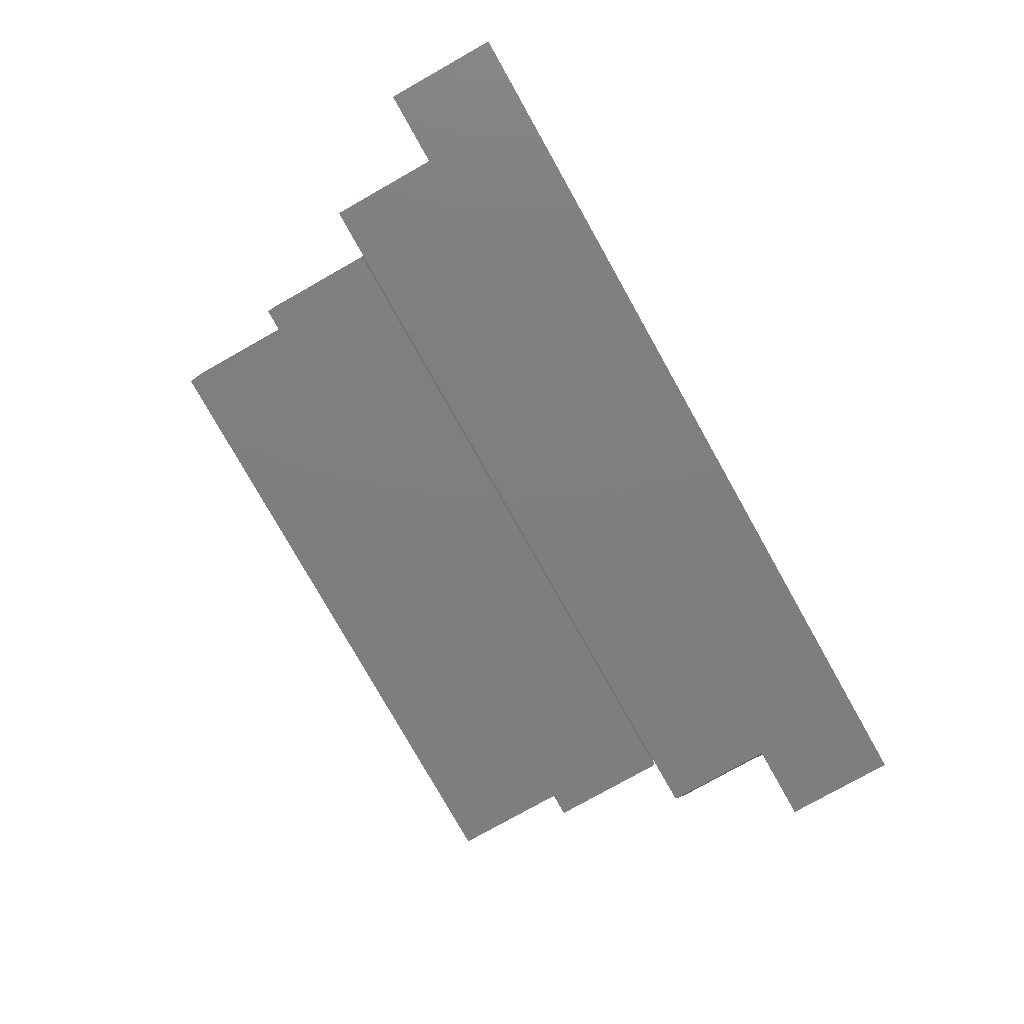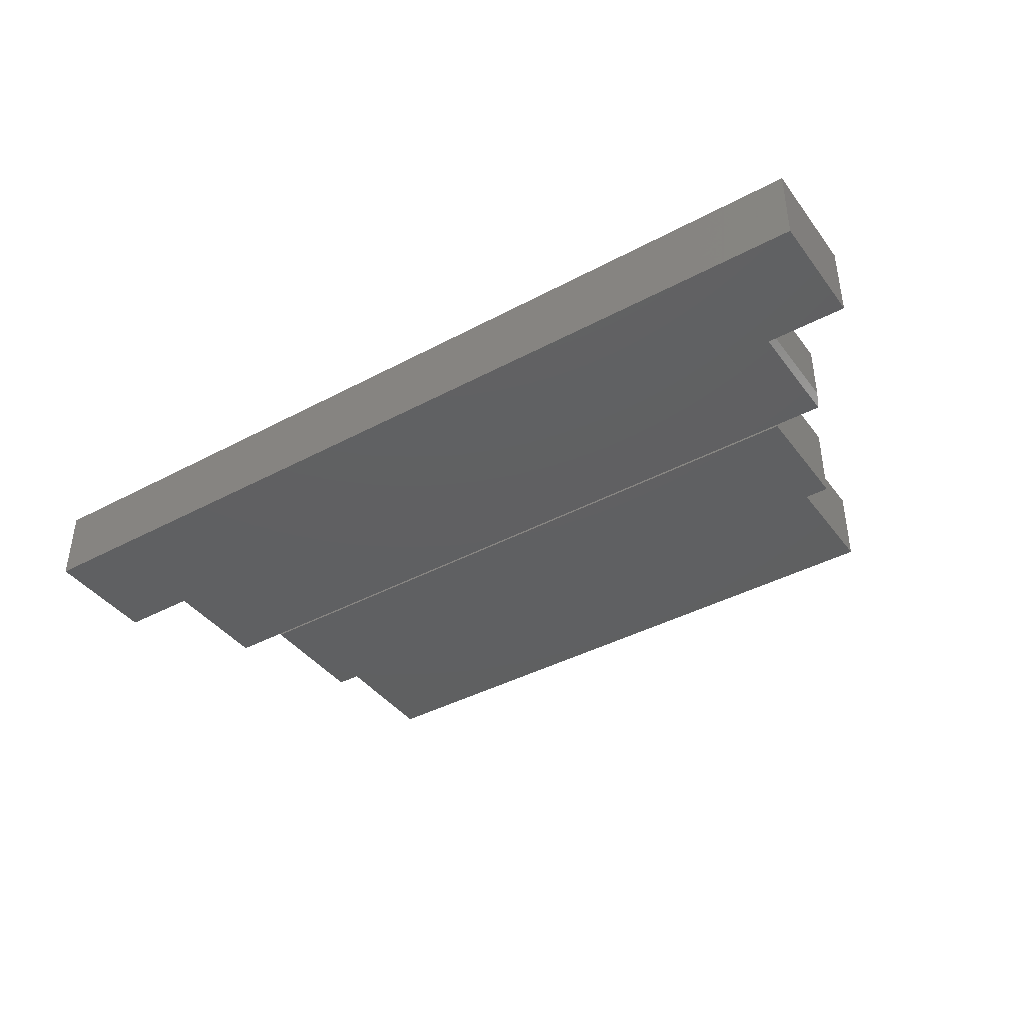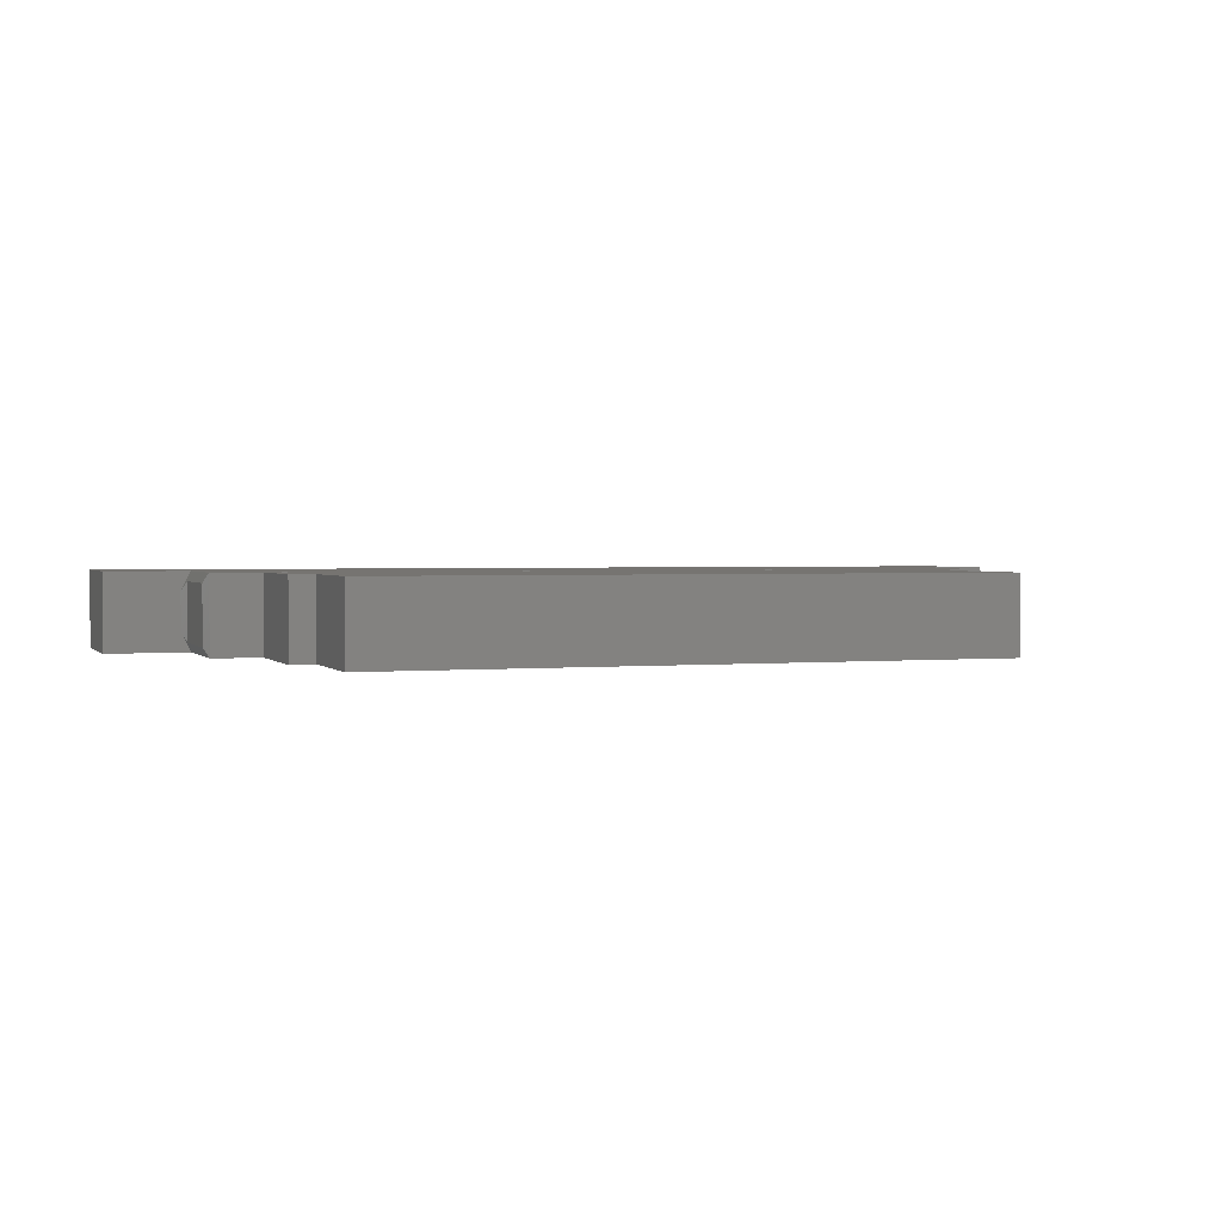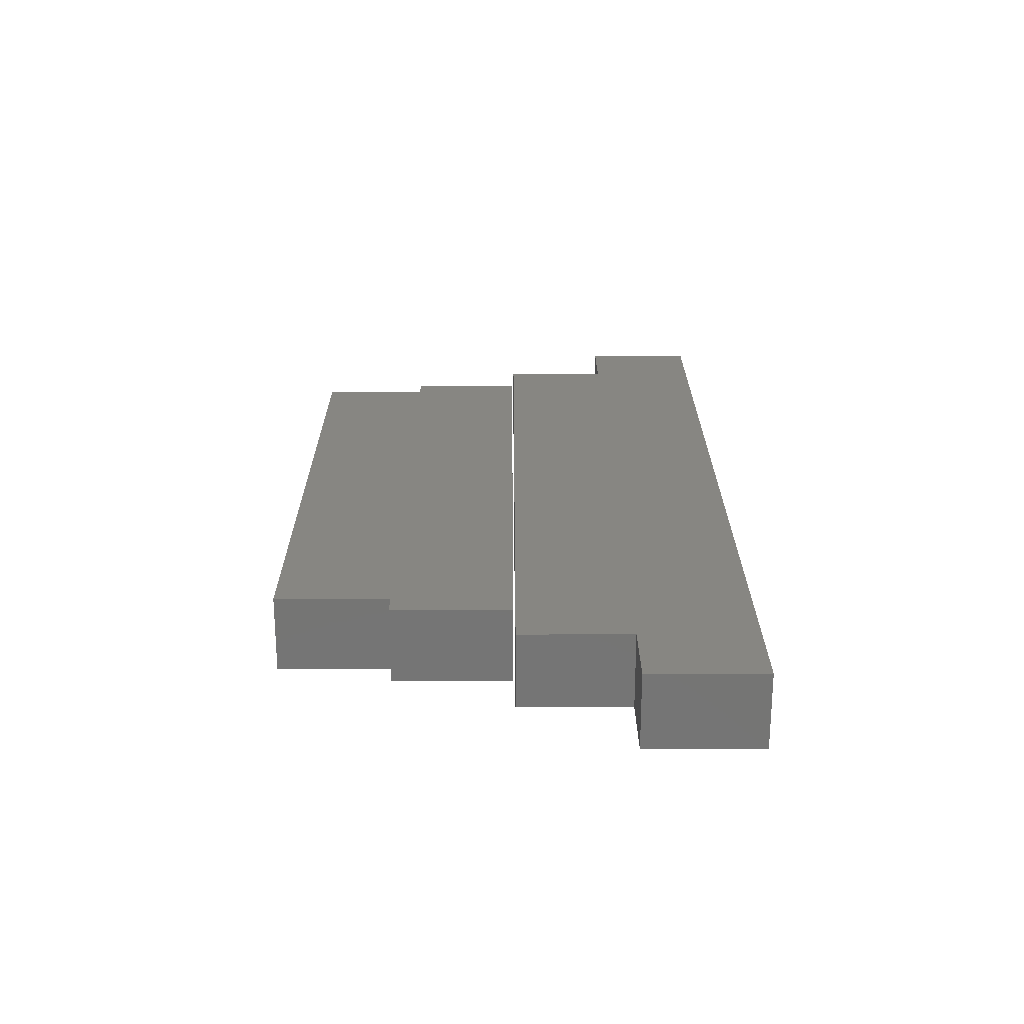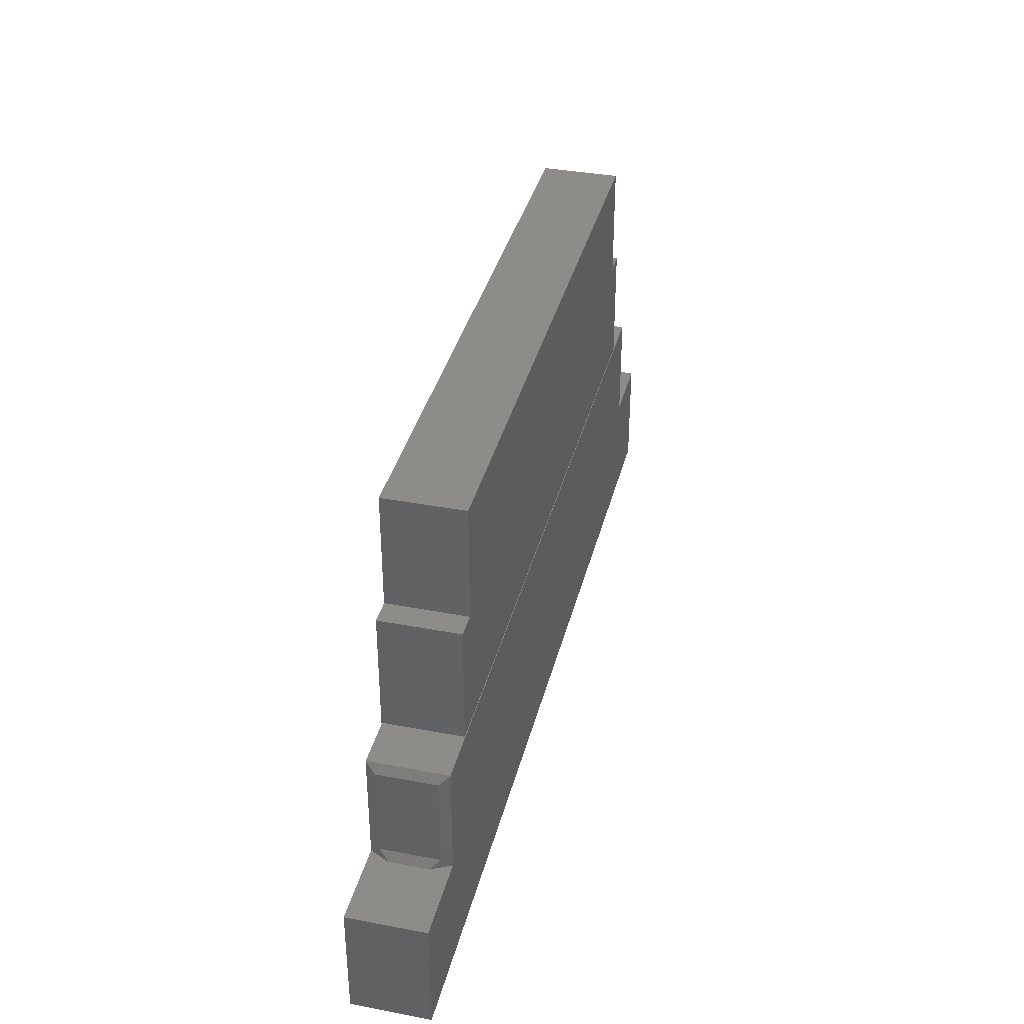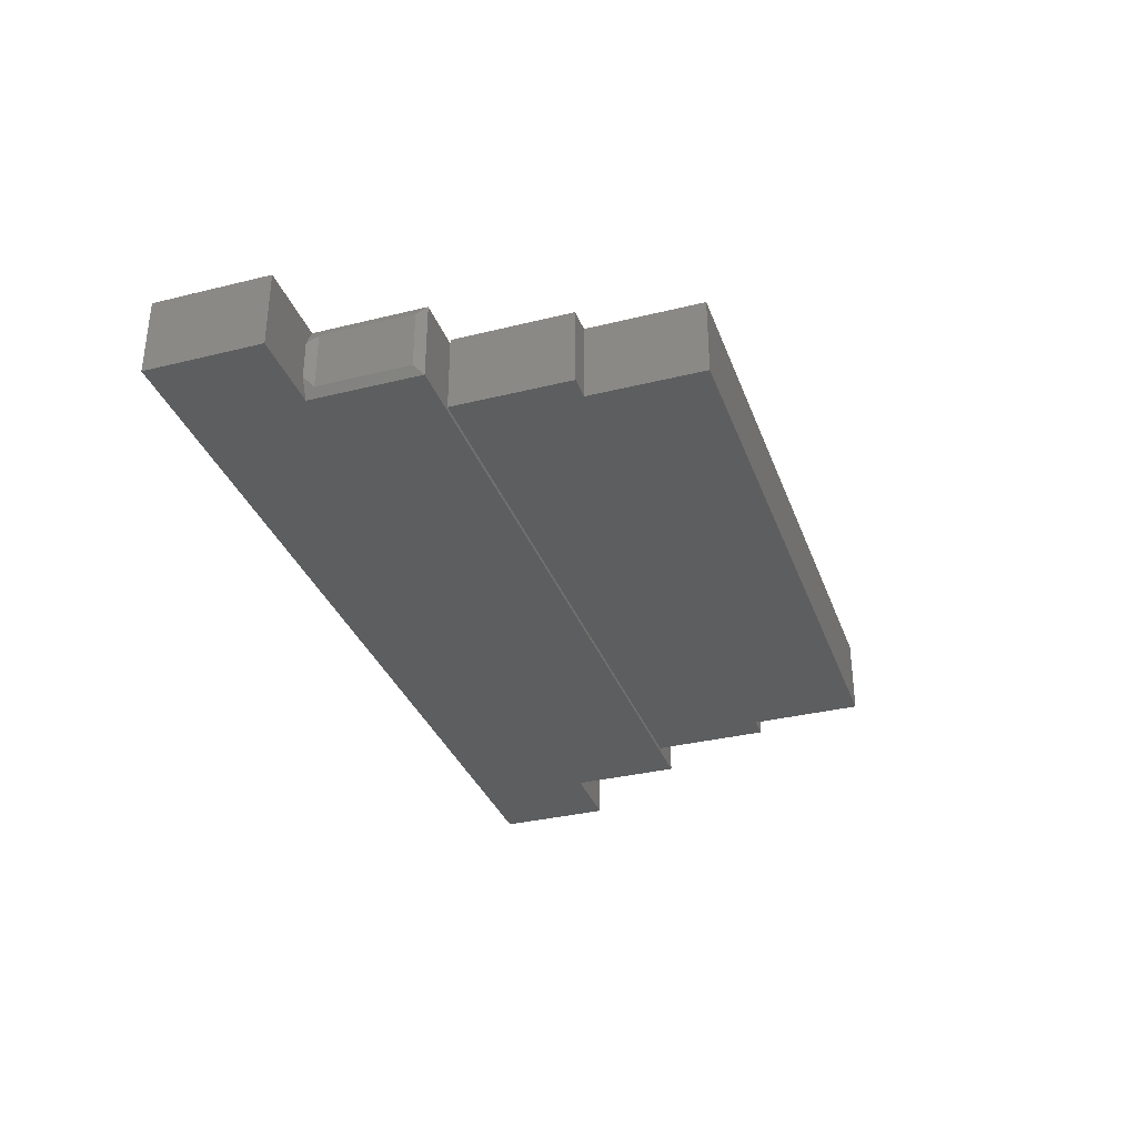
<metadata>
{"format":"stl","ext":"stl","renderer":"f3d","projection":"perspective","resolution":1024,"background":"white","views":[{"elev":-78.5,"azim":-60.6,"up":"+Z"},{"elev":-40.6,"azim":33.3,"up":"+Z"},{"elev":1.9,"azim":160.5,"up":"+Z"},{"elev":22.8,"azim":-90.1,"up":"+Z"},{"elev":36.8,"azim":103.8,"up":"+Y"},{"elev":-33.6,"azim":108.6,"up":"+Z"}]}
</metadata>
<code>
# stl→obj: 46 verts, 84 faces
v -0.5391 0.375 0
v -0.5391 0.5679 0
v -0.505 0.5679 0
v -0.5 0.5679 0
v 0.5 0.5679 0
v 0.505 0.5679 0
v 0.5391 0.5679 0
v 0.5391 0.375 0
v -0.5 0.752 0
v 0.5 0.752 0
v -0.5391 0.375 0.125
v 0.5391 0.375 0.125
v 0.5391 0.5679 0.125
v 0.505 0.5679 0.125
v 0.5 0.5679 0.125
v -0.5 0.5679 0.125
v -0.505 0.5679 0.125
v -0.5391 0.5679 0.125
v -0.5 0.752 0.125
v 0.5 0.752 0.125
v 0.625 0.2051 0.1094
v 0.625 0.2051 0.01562
v 0.625 0.3561 0.1094
v 0.625 0.3561 0.01562
v 0.6328 0.1895 0.09375
v 0.6172 0.1895 0.125
v 0.75 0.1895 0.125
v 0.6328 0.1895 0.03125
v 0.75 0.1895 0
v 0.6172 0.1895 0
v 0.6172 0.3717 0
v 0.6172 0.3717 0.125
v 0.75 0 0.125
v 0.75 0 0
v 0.5329 0.3717 0.125
v 0.5329 0.3717 0
v -0.625 0.1895 0.125
v -0.5329 0.3717 0.125
v -0.625 0.3717 0.125
v -0.75 0 0.125
v -0.75 0.1895 0.125
v -0.625 0.1895 0
v -0.625 0.3717 0
v -0.5329 0.3717 0
v -0.75 0 0
v -0.75 0.1895 0
f 1 2 3
f 1 3 4
f 1 4 5
f 1 5 6
f 1 6 7
f 1 7 8
f 4 9 5
f 5 9 10
f 11 12 13
f 11 13 14
f 11 14 15
f 11 15 16
f 11 16 17
f 11 17 18
f 16 15 19
f 19 15 20
f 20 10 19
f 19 10 9
f 14 6 15
f 15 6 5
f 16 4 17
f 17 4 3
f 15 5 20
f 20 5 10
f 19 9 16
f 16 9 4
f 18 2 11
f 11 2 1
f 17 3 18
f 18 3 2
f 13 7 14
f 14 7 6
f 12 8 13
f 13 8 7
f 11 1 12
f 12 1 8
f 21 22 23
f 23 22 24
f 25 26 27
f 25 27 28
f 28 27 29
f 28 29 30
f 31 24 30
f 30 24 22
f 30 22 28
f 25 21 26
f 26 21 23
f 26 23 32
f 28 22 25
f 25 22 21
f 33 34 27
f 27 34 29
f 32 31 35
f 35 31 36
f 37 26 32
f 37 32 35
f 37 35 38
f 37 38 39
f 40 33 27
f 40 27 26
f 40 26 37
f 40 37 41
f 42 43 44
f 42 44 36
f 42 36 31
f 42 31 30
f 45 46 42
f 45 42 30
f 45 30 29
f 45 29 34
f 40 45 33
f 33 45 34
f 31 32 24
f 24 32 23
f 38 44 39
f 39 44 43
f 35 36 38
f 38 36 44
f 39 43 37
f 37 43 42
f 37 42 41
f 41 42 46
f 41 46 40
f 40 46 45

</code>
